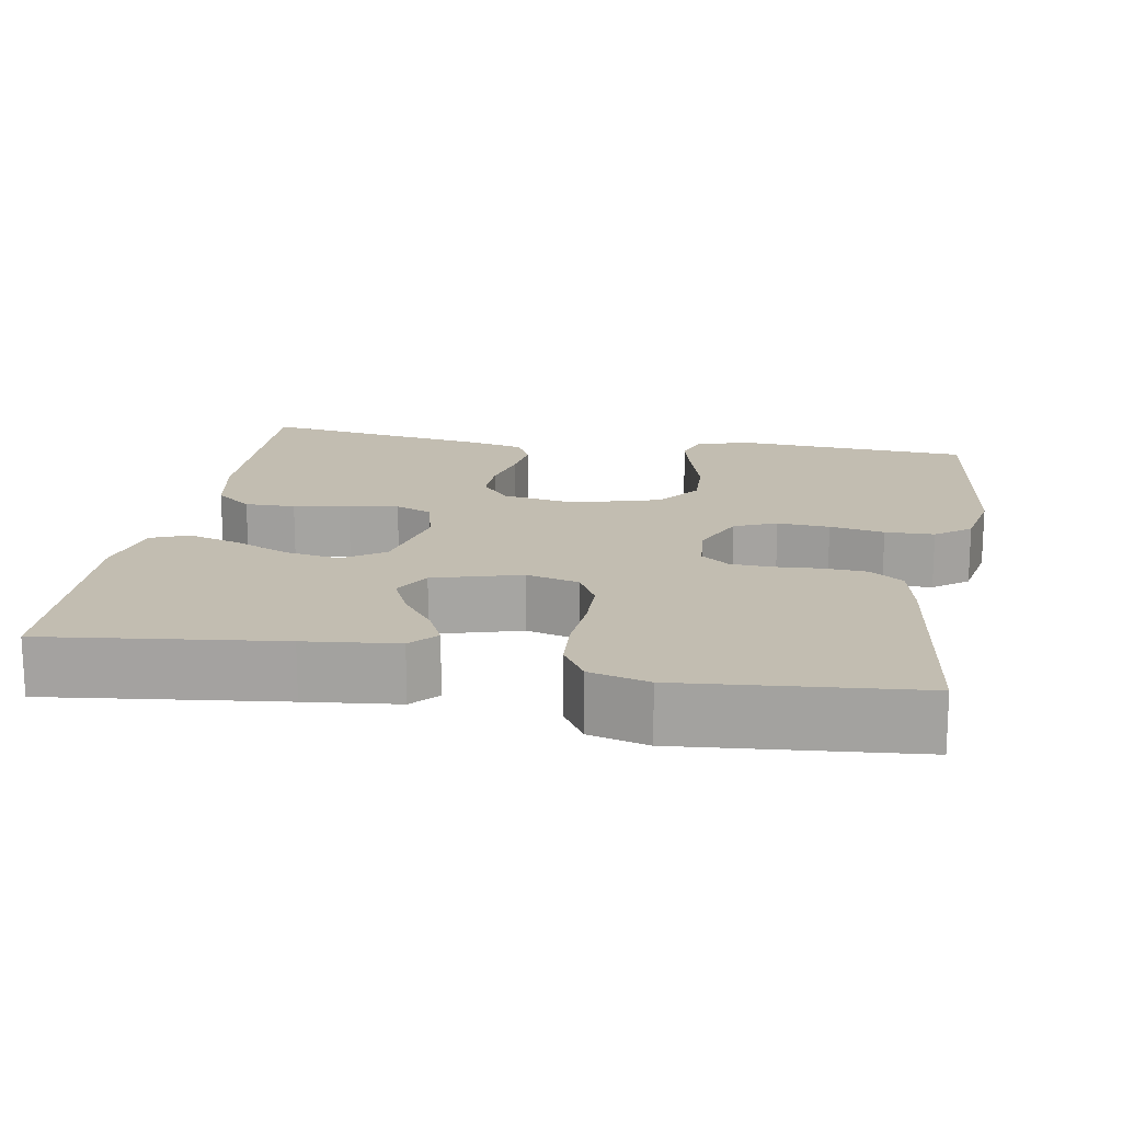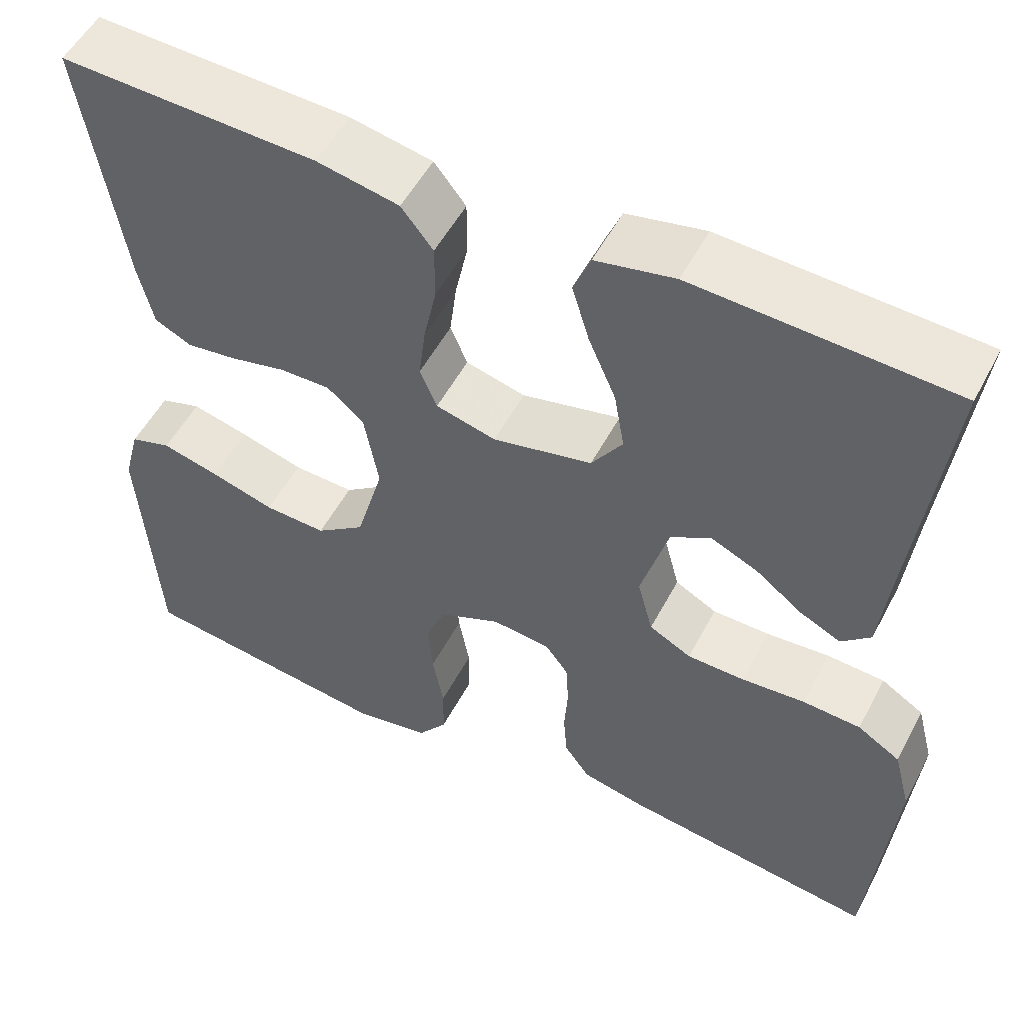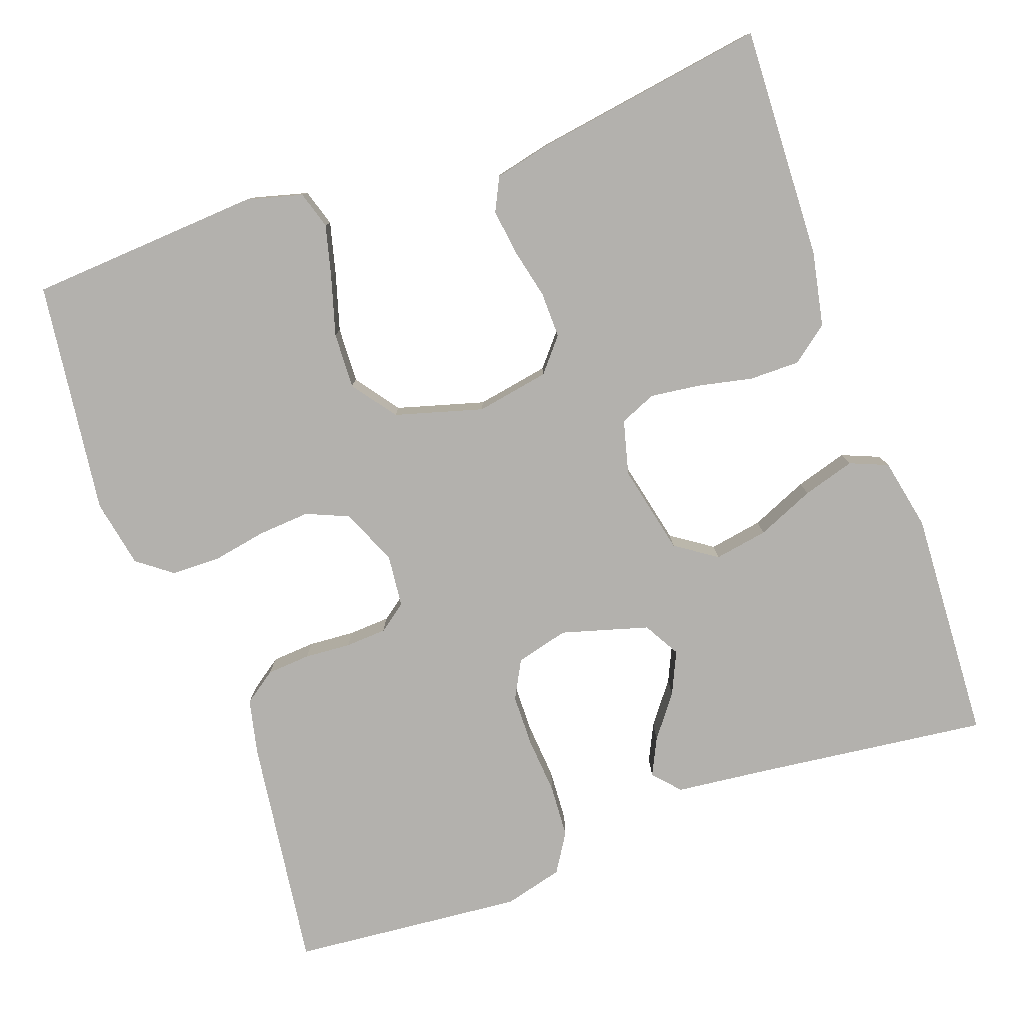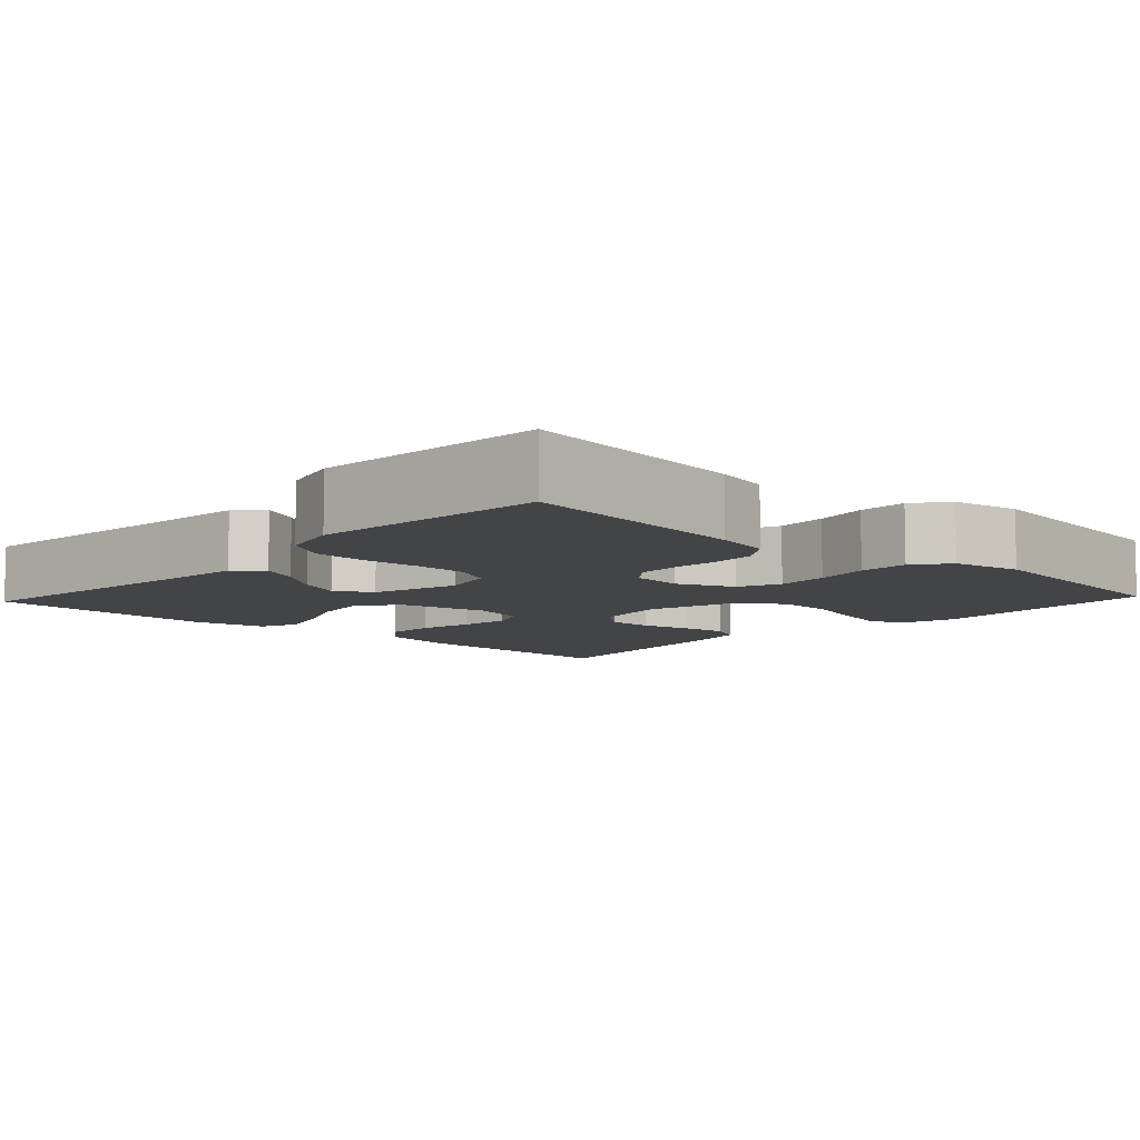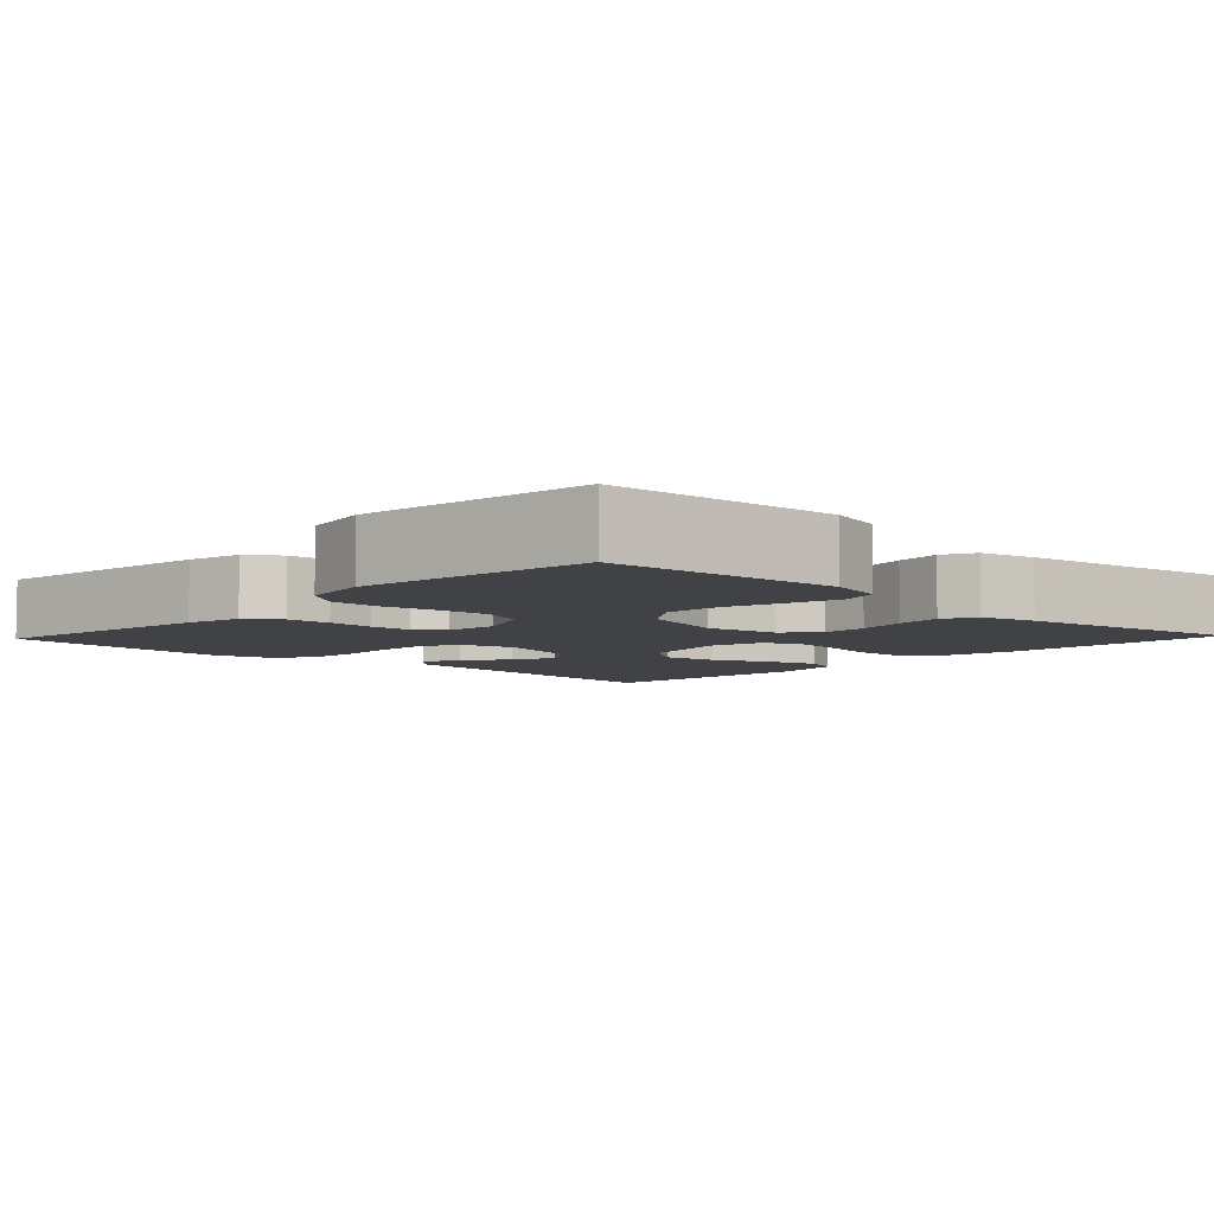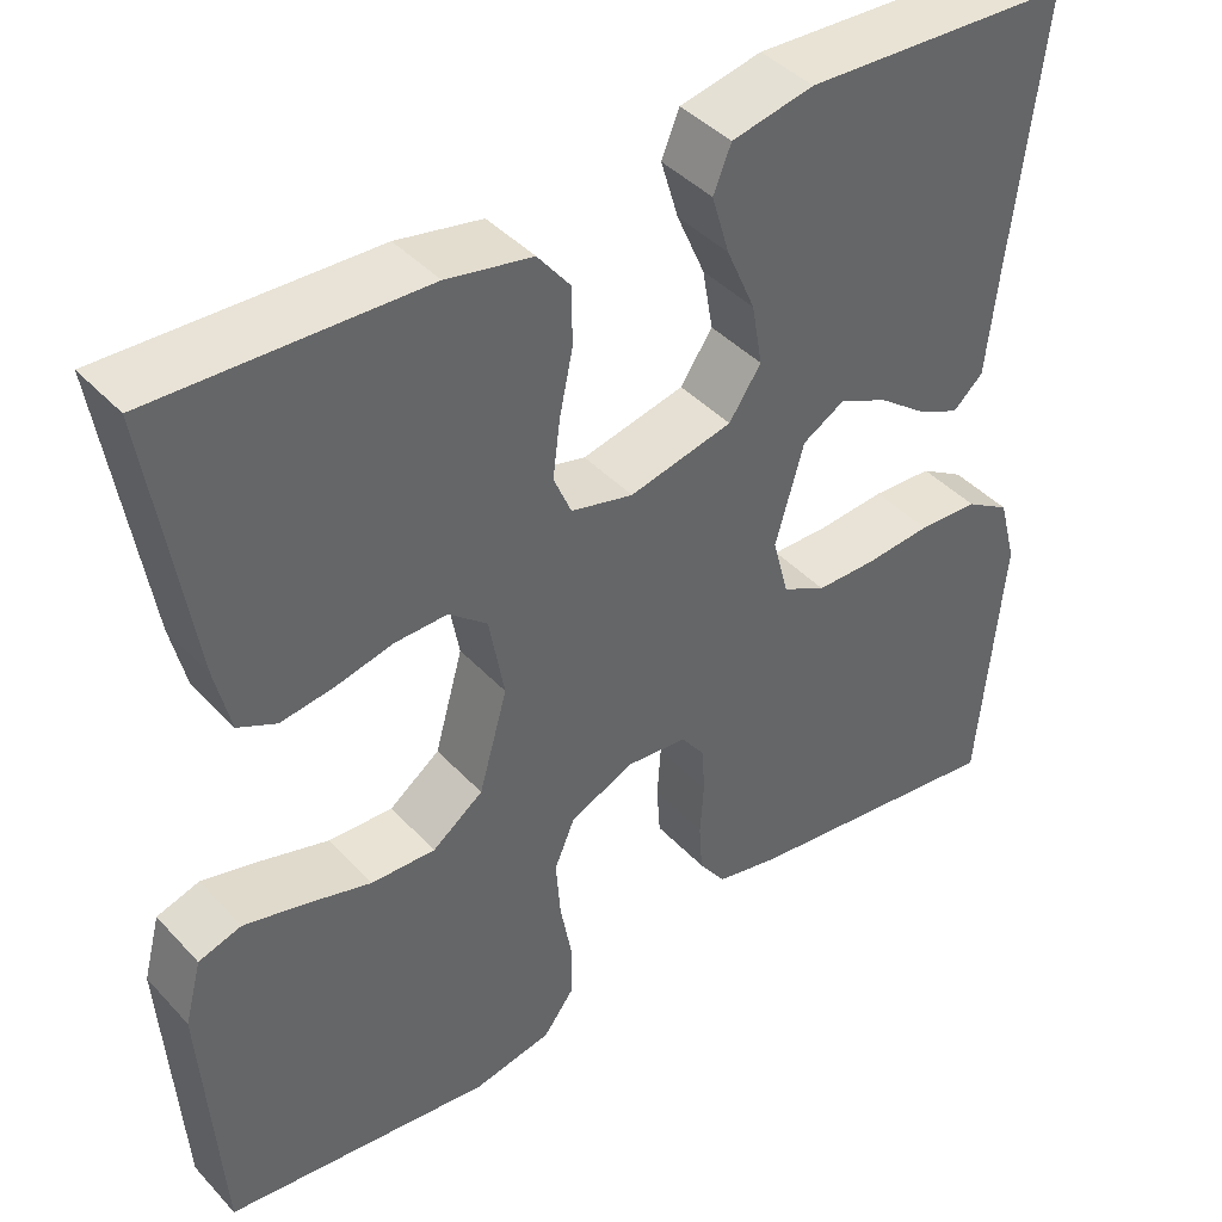
<metadata>
{"format":"obj","ext":"obj","renderer":"f3d","projection":"perspective","resolution":1024,"background":"white","views":[{"elev":16.8,"azim":99.9,"up":"+Y"},{"elev":52.9,"azim":27.3,"up":"+Z"},{"elev":-79.3,"azim":-70.4,"up":"+Y"},{"elev":-8.2,"azim":137.0,"up":"+Y"},{"elev":-6.1,"azim":-133.5,"up":"+Y"},{"elev":42.1,"azim":-38.7,"up":"+Z"}]}
</metadata>
<code>
v -0.5 0.07 -0.5
v -0.52 0.07 -0.2
v -0.501 0.07 -0.128
v -0.453 0.07 -0.113
v -0.386 0.07 -0.13
v -0.311 0.07 -0.152
v -0.239 0.07 -0.155
v -0.182 0.07 -0.113
v -0.15 0.07 0
v -0.167 0.07 0.094
v -0.21 0.07 0.13
v -0.269 0.07 0.129
v -0.334 0.07 0.114
v -0.393 0.07 0.106
v -0.436 0.07 0.127
v -0.453 0.07 0.2
v -0.5 0.07 0.5
v -0.2 0.07 0.489
v -0.104 0.07 0.47
v -0.067 0.07 0.423
v -0.067 0.07 0.358
v -0.082 0.07 0.287
v -0.09 0.07 0.223
v -0.07 0.07 0.176
v 0 0.07 0.158
v 0.116 0.07 0.184
v 0.152 0.07 0.237
v 0.14 0.07 0.306
v 0.108 0.07 0.38
v 0.088 0.07 0.447
v 0.108 0.07 0.496
v 0.2 0.07 0.515
v 0.5 0.07 0.5
v 0.464 0.07 0.2
v 0.451 0.07 0.081
v 0.417 0.07 0.05
v 0.369 0.07 0.073
v 0.315 0.07 0.114
v 0.26 0.07 0.139
v 0.213 0.07 0.112
v 0.181 0.07 0
v 0.199 0.07 -0.068
v 0.248 0.07 -0.094
v 0.315 0.07 -0.095
v 0.389 0.07 -0.089
v 0.457 0.07 -0.093
v 0.507 0.07 -0.124
v 0.527 0.07 -0.2
v 0.5 0.07 -0.5
v 0.2 0.07 -0.46
v 0.128 0.07 -0.444
v 0.098 0.07 -0.402
v 0.094 0.07 -0.346
v 0.098 0.07 -0.286
v 0.095 0.07 -0.233
v 0.068 0.07 -0.197
v 0 0.07 -0.19
v -0.072 0.07 -0.222
v -0.095 0.07 -0.276
v -0.09 0.07 -0.343
v -0.077 0.07 -0.413
v -0.078 0.07 -0.476
v -0.112 0.07 -0.521
v -0.2 0.07 -0.538
v -0.5 0 -0.5
v -0.52 0 -0.2
v -0.501 0 -0.128
v -0.453 0 -0.113
v -0.386 0 -0.13
v -0.311 0 -0.152
v -0.239 0 -0.155
v -0.182 0 -0.113
v -0.15 0 0
v -0.167 0 0.094
v -0.21 0 0.13
v -0.269 0 0.129
v -0.334 0 0.114
v -0.393 0 0.106
v -0.436 0 0.127
v -0.453 0 0.2
v -0.5 0 0.5
v -0.2 0 0.489
v -0.104 0 0.47
v -0.067 0 0.423
v -0.067 0 0.358
v -0.082 0 0.287
v -0.09 0 0.223
v -0.07 0 0.176
v 0 0 0.158
v 0.116 0 0.184
v 0.152 0 0.237
v 0.14 0 0.306
v 0.108 0 0.38
v 0.088 0 0.447
v 0.108 0 0.496
v 0.2 0 0.515
v 0.5 0 0.5
v 0.464 0 0.2
v 0.451 0 0.081
v 0.417 0 0.05
v 0.369 0 0.073
v 0.315 0 0.114
v 0.26 0 0.139
v 0.213 0 0.112
v 0.181 0 0
v 0.199 0 -0.068
v 0.248 0 -0.094
v 0.315 0 -0.095
v 0.389 0 -0.089
v 0.457 0 -0.093
v 0.507 0 -0.124
v 0.527 0 -0.2
v 0.5 0 -0.5
v 0.2 0 -0.46
v 0.128 0 -0.444
v 0.098 0 -0.402
v 0.094 0 -0.346
v 0.098 0 -0.286
v 0.095 0 -0.233
v 0.068 0 -0.197
v 0 0 -0.19
v -0.072 0 -0.222
v -0.095 0 -0.276
v -0.09 0 -0.343
v -0.077 0 -0.413
v -0.078 0 -0.476
v -0.112 0 -0.521
v -0.2 0 -0.538
f 60 61 62 63
f 59 60 63 64
f 51 52 53 54
f 51 54 55
f 50 51 55
f 49 50 55
f 48 49 55 56
f 44 45 46 47
f 43 44 47 48
f 35 36 37 38
f 34 35 38 39
f 33 34 39
f 32 33 39 40
f 28 29 30 31
f 27 28 31 32
f 19 20 21 22
f 19 22 23
f 18 19 23
f 17 18 23
f 16 17 23 24
f 12 13 14 15
f 11 12 15 16
f 3 4 5 6
f 1 2 3 6
f 59 64 1 6
f 58 59 6 7
f 57 58 7 8
f 43 48 56 57
f 42 43 57 8
f 41 42 8 9
f 27 32 40 41
f 26 27 41
f 25 26 41 9
f 11 16 24 25
f 10 11 25
f 9 10 25
f 127 126 125 124
f 128 127 124 123
f 118 117 116 115
f 119 118 115
f 119 115 114
f 119 114 113
f 120 119 113 112
f 111 110 109 108
f 112 111 108 107
f 102 101 100 99
f 103 102 99 98
f 103 98 97
f 104 103 97 96
f 95 94 93 92
f 96 95 92 91
f 86 85 84 83
f 87 86 83
f 87 83 82
f 87 82 81
f 88 87 81 80
f 79 78 77 76
f 80 79 76 75
f 70 69 68 67
f 70 67 66 65
f 70 65 128 123
f 71 70 123 122
f 72 71 122 121
f 121 120 112 107
f 72 121 107 106
f 73 72 106 105
f 105 104 96 91
f 105 91 90
f 73 105 90 89
f 89 88 80 75
f 89 75 74
f 89 74 73
f 1 65 66 2
f 2 66 67 3
f 3 67 68 4
f 4 68 69 5
f 5 69 70 6
f 6 70 71 7
f 7 71 72 8
f 8 72 73 9
f 9 73 74 10
f 10 74 75 11
f 11 75 76 12
f 12 76 77 13
f 13 77 78 14
f 14 78 79 15
f 15 79 80 16
f 16 80 81 17
f 17 81 82 18
f 18 82 83 19
f 19 83 84 20
f 20 84 85 21
f 21 85 86 22
f 22 86 87 23
f 23 87 88 24
f 24 88 89 25
f 25 89 90 26
f 26 90 91 27
f 27 91 92 28
f 28 92 93 29
f 29 93 94 30
f 30 94 95 31
f 31 95 96 32
f 32 96 97 33
f 33 97 98 34
f 34 98 99 35
f 35 99 100 36
f 36 100 101 37
f 37 101 102 38
f 38 102 103 39
f 39 103 104 40
f 40 104 105 41
f 41 105 106 42
f 42 106 107 43
f 43 107 108 44
f 44 108 109 45
f 45 109 110 46
f 46 110 111 47
f 47 111 112 48
f 48 112 113 49
f 49 113 114 50
f 50 114 115 51
f 51 115 116 52
f 52 116 117 53
f 53 117 118 54
f 54 118 119 55
f 55 119 120 56
f 56 120 121 57
f 57 121 122 58
f 58 122 123 59
f 59 123 124 60
f 60 124 125 61
f 61 125 126 62
f 62 126 127 63
f 63 127 128 64
f 64 128 65 1

</code>
